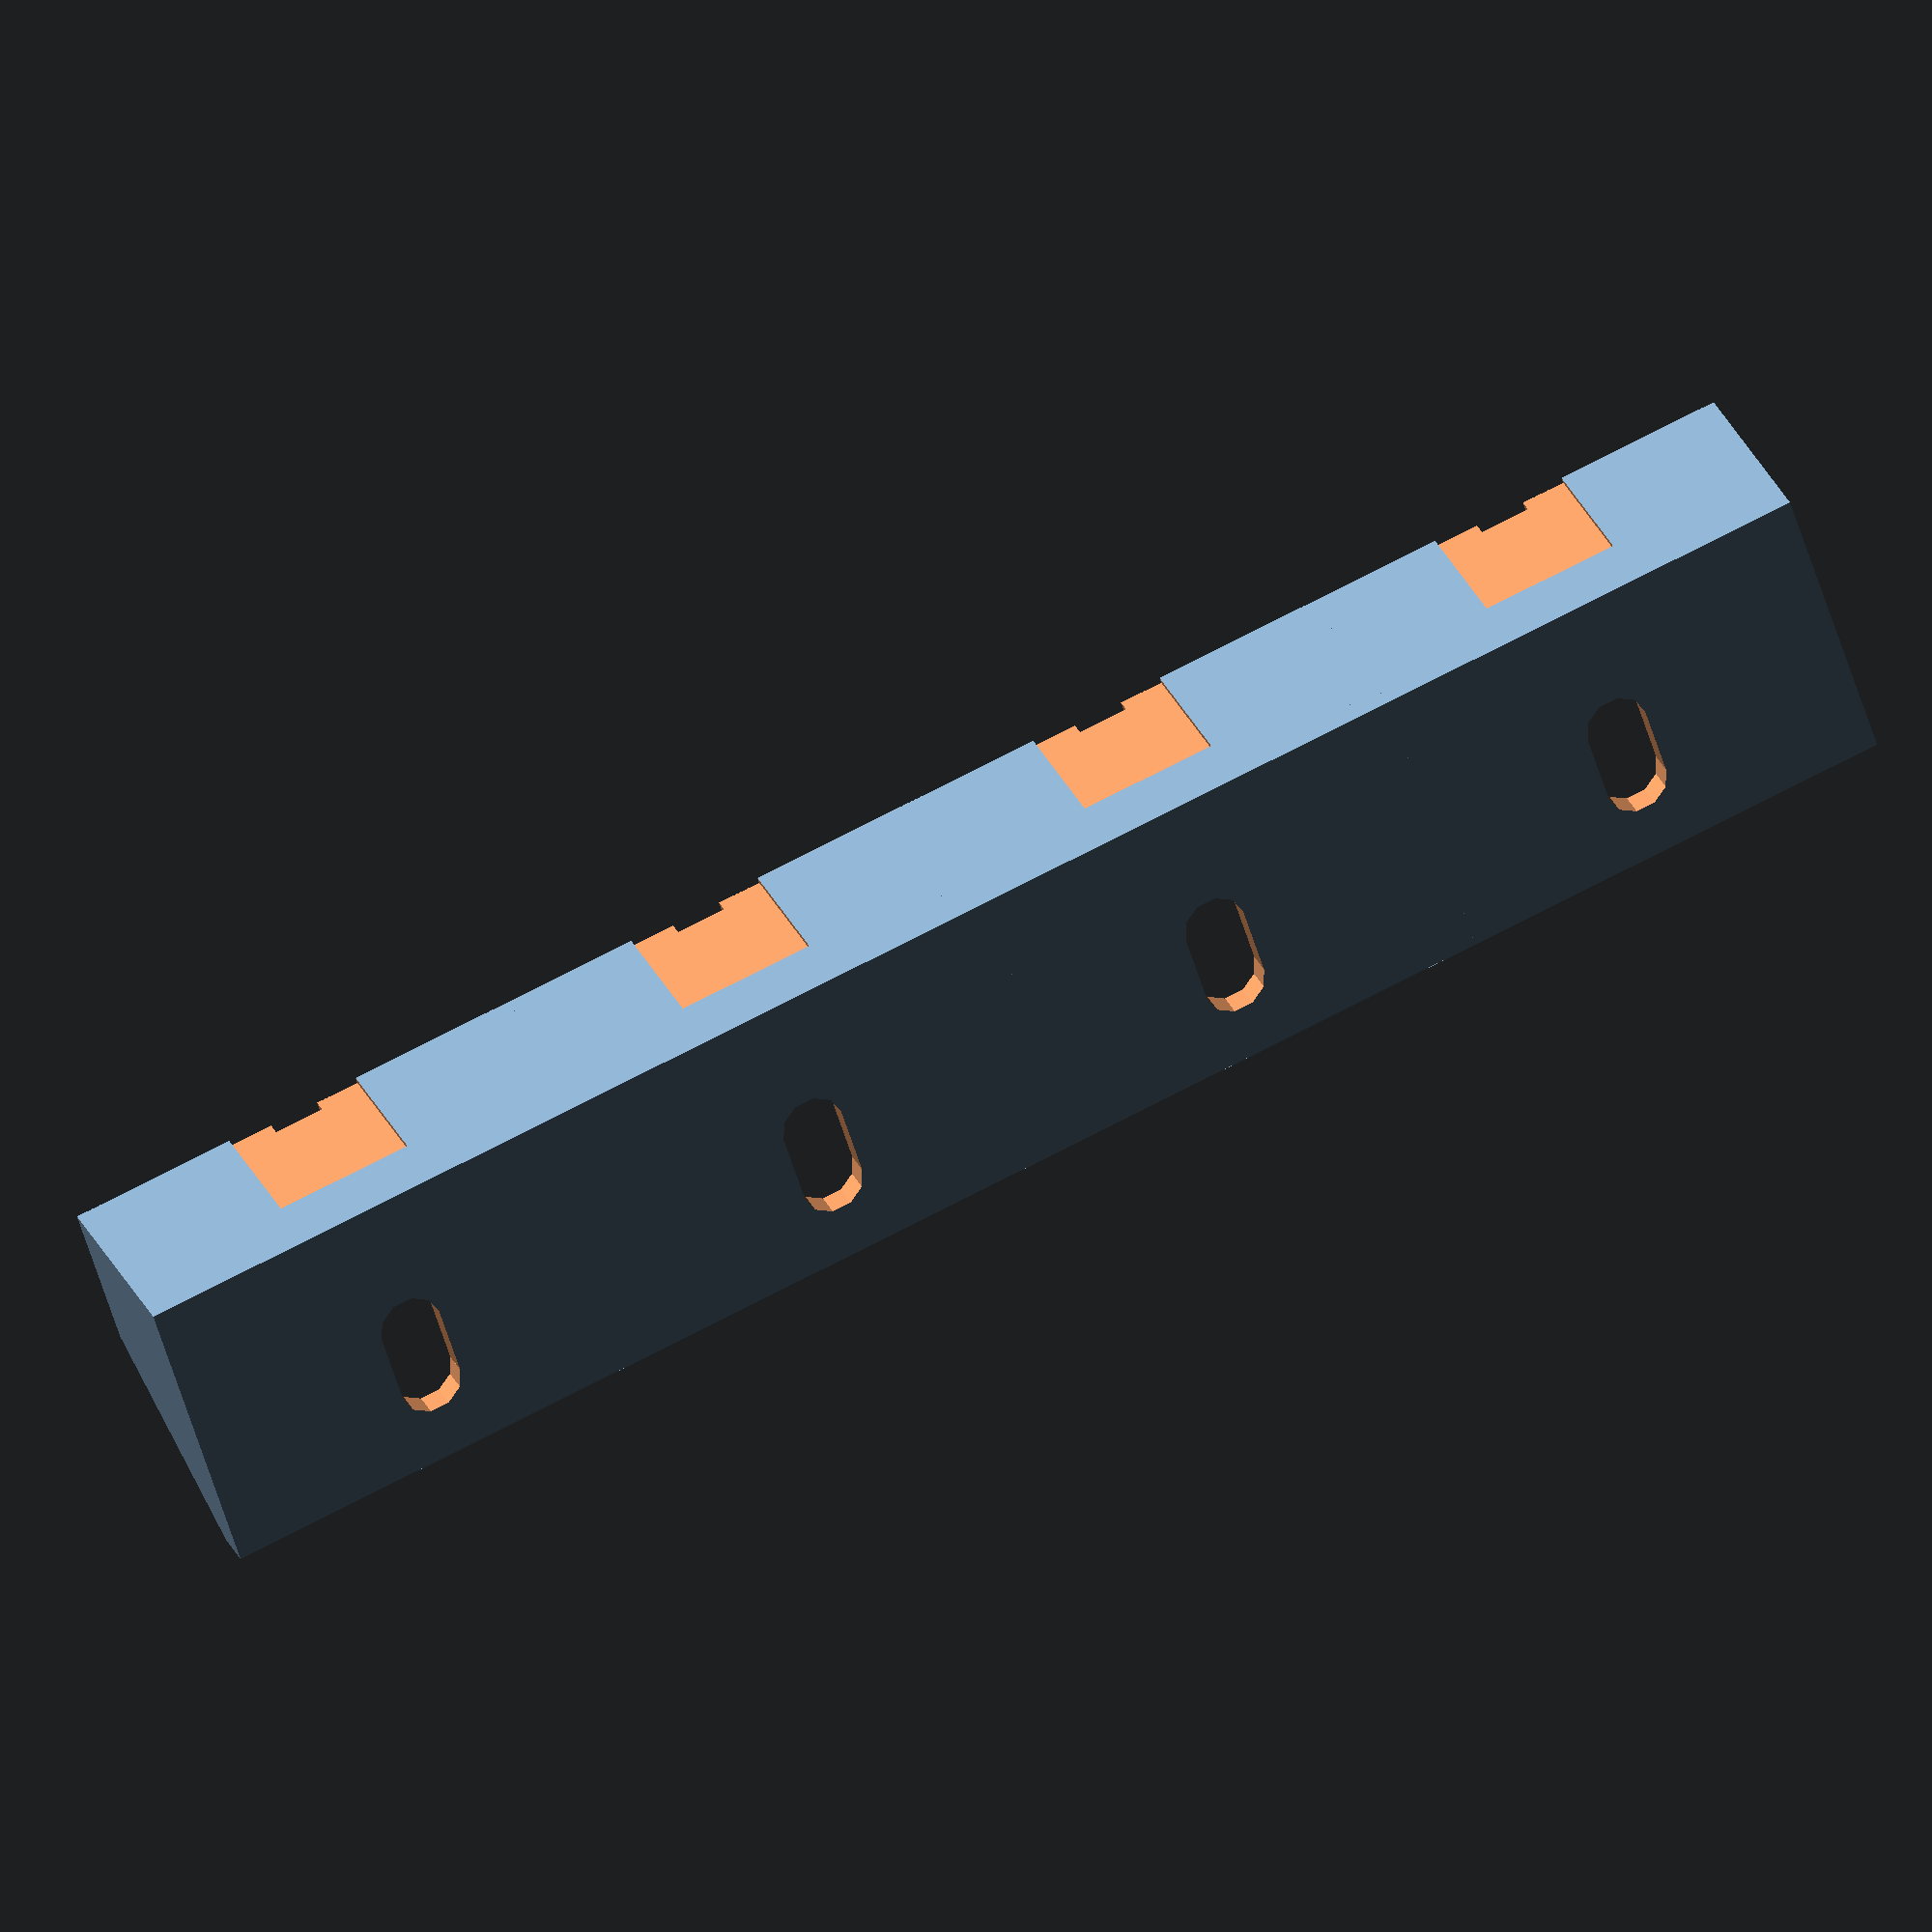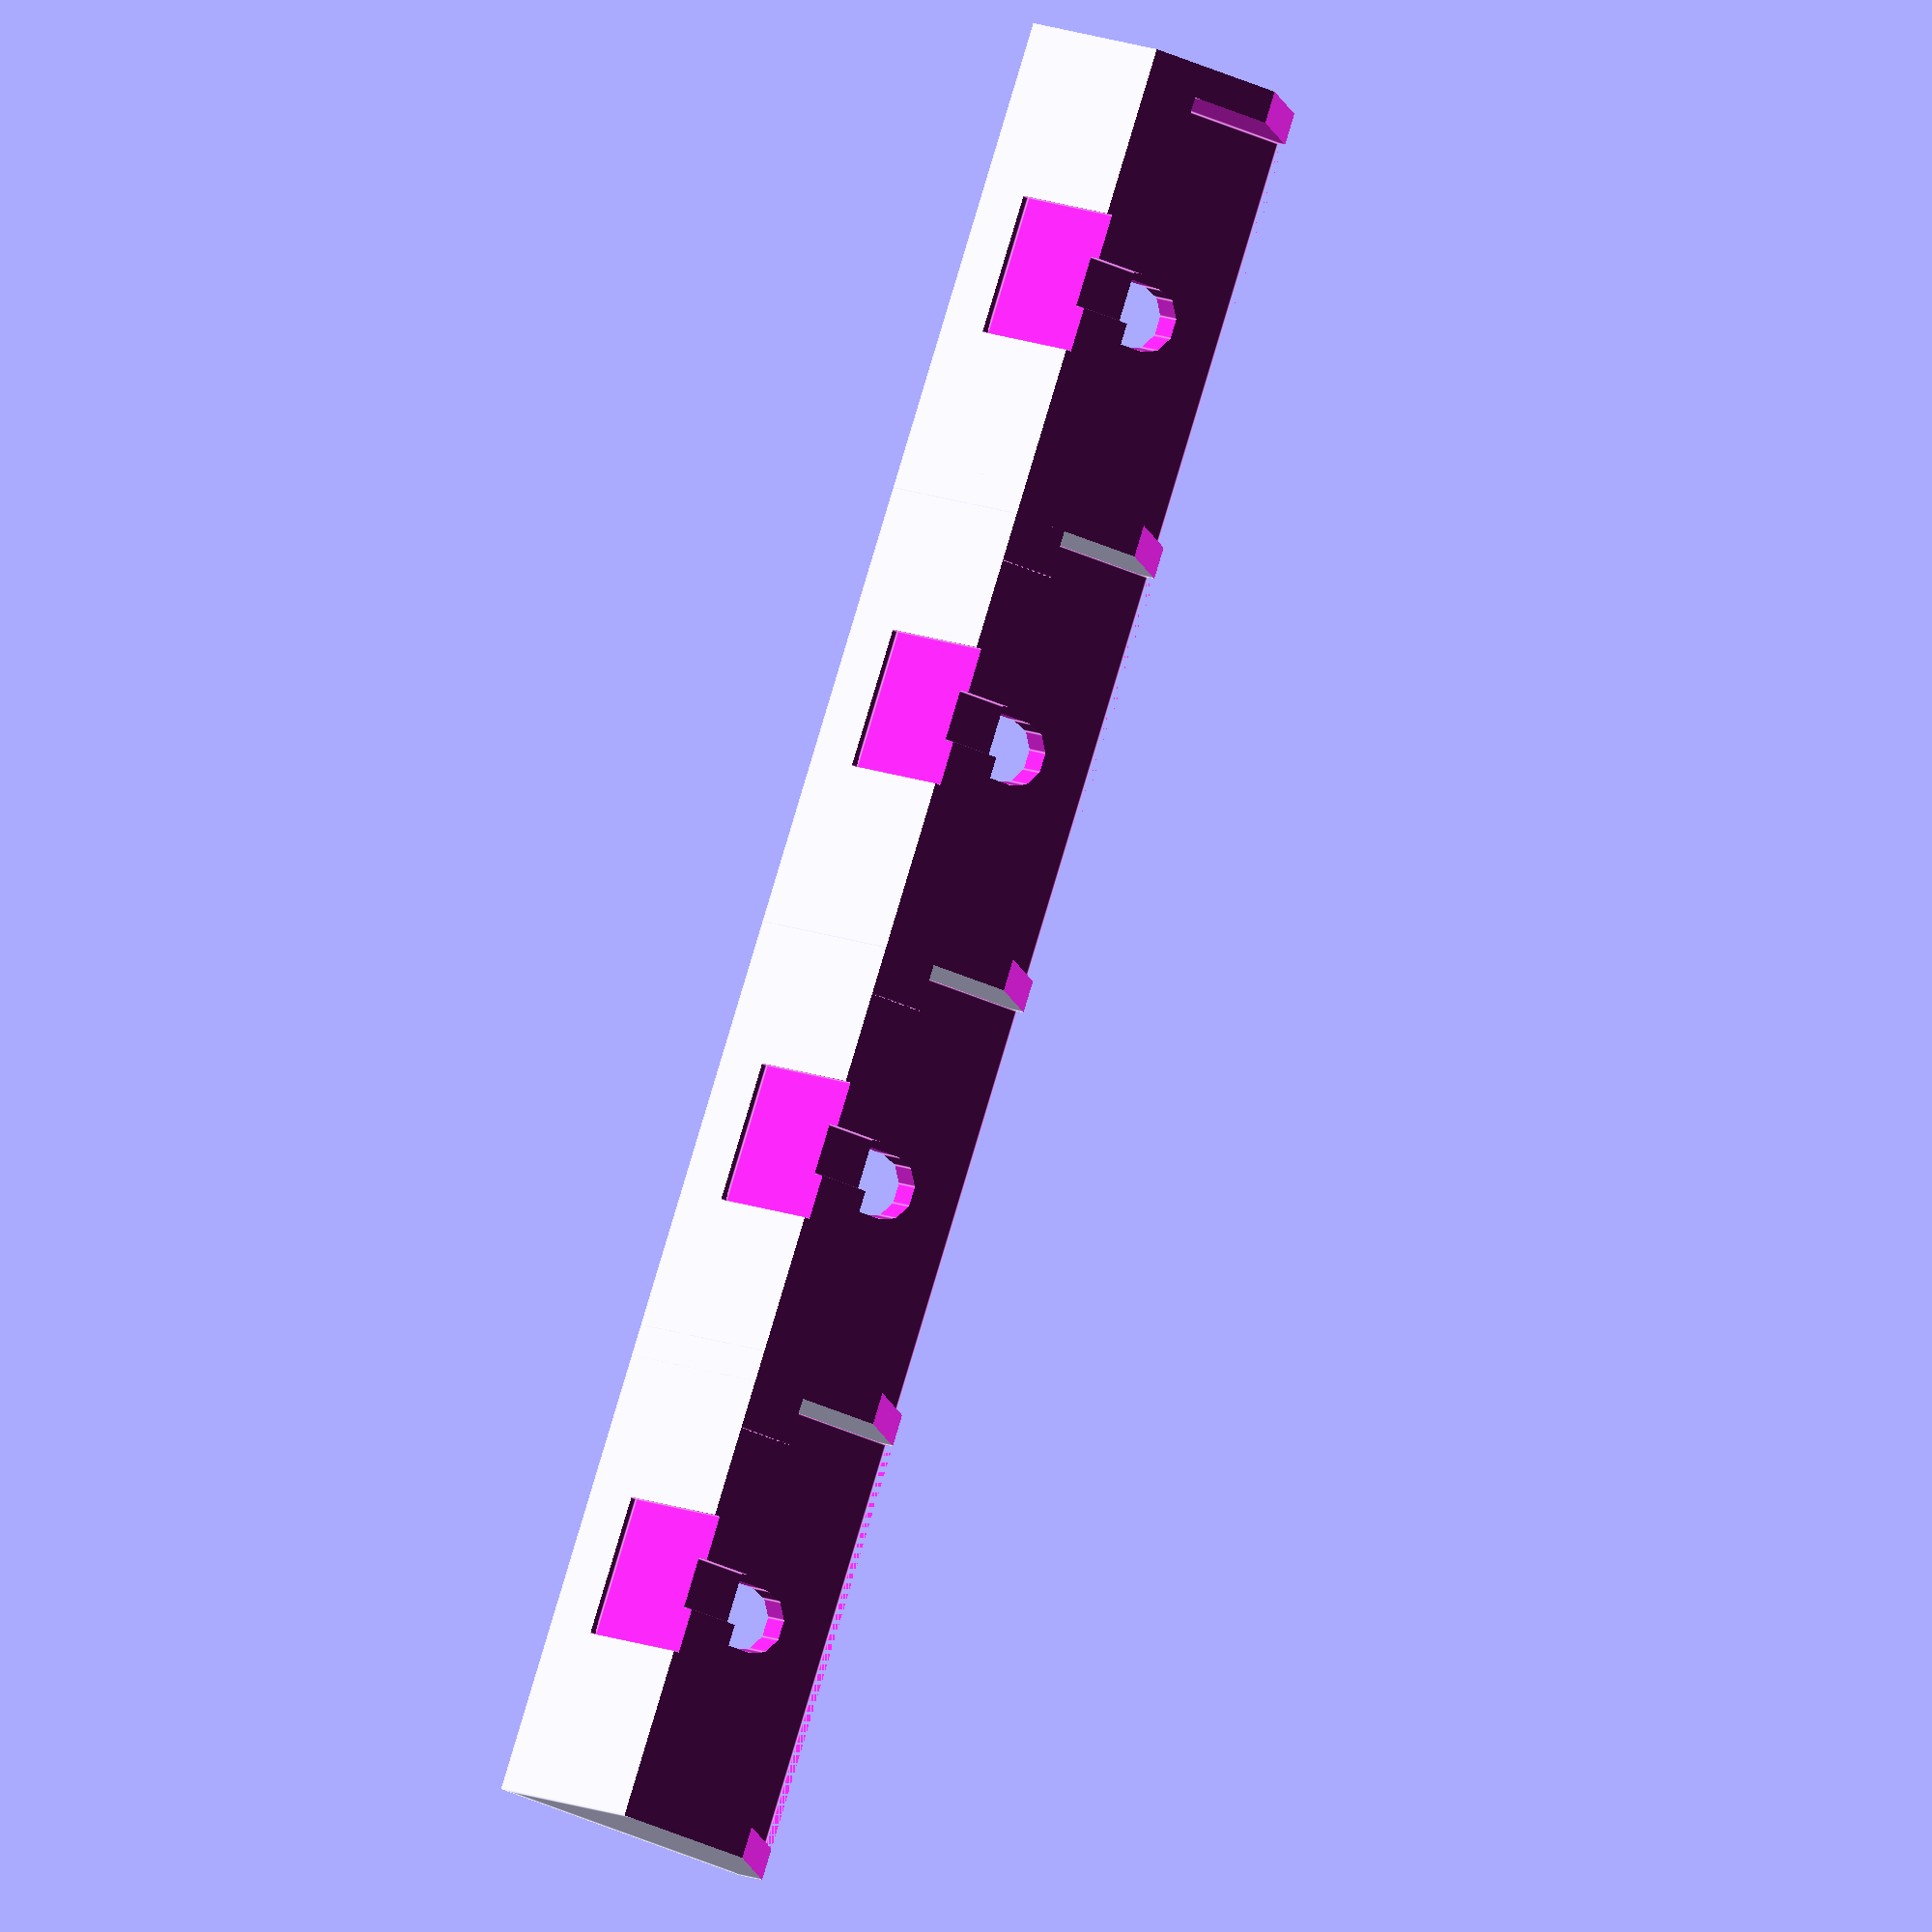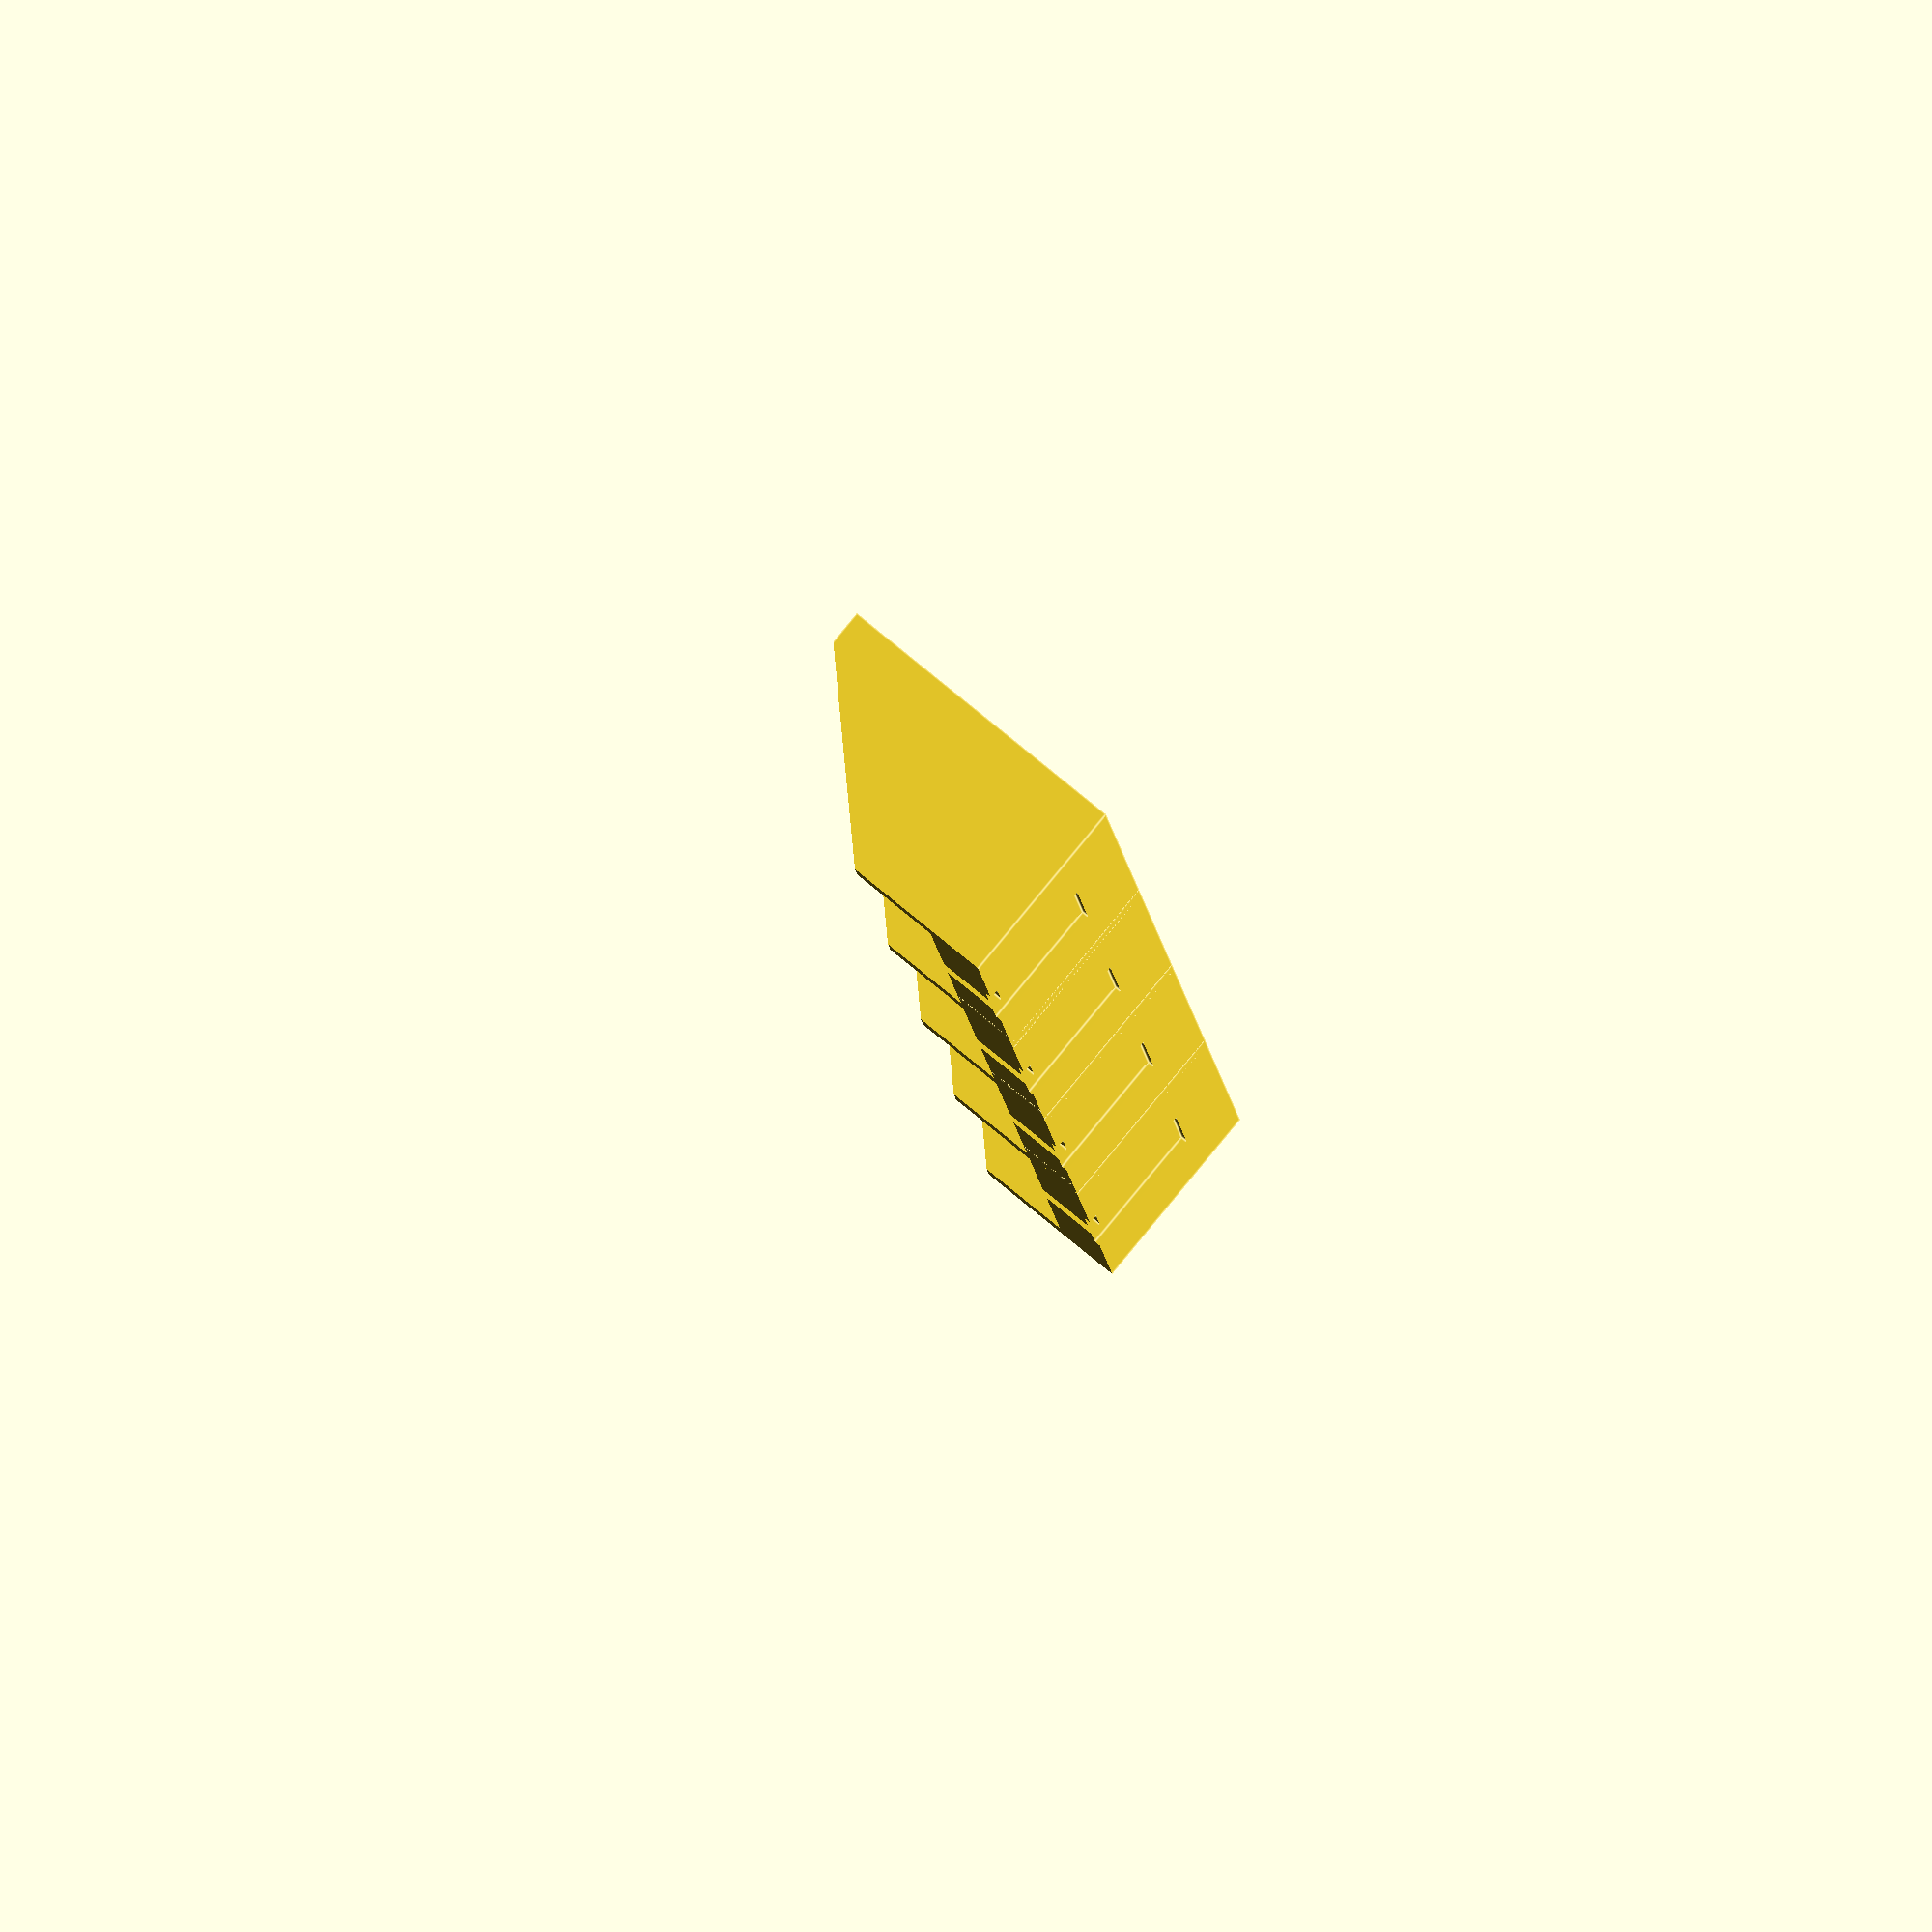
<openscad>
// Distance between the cell centers. 35mm allow you to easily grab the cells.
period=35;

// Diameter of the battery
batteryDiameter=18;

// number of holder units
units=4;

// add slides for the battery plate/slide 
plateSlide=false;

// add a hole to use a screw to connect to the battery terminals
screw=false;

/* Hidden */
$fn=10;
module mountingUnit(){
    //translate([0,0,0]) rotate([-90,0,0]) cylinder(h=65.0,d=18);
    translate([0,-5,0]) difference() {
        union(){
            translate([0,-25/2,0]) cube([period+2.51,25,20], center=true);
            
            // plateSlide holder
            if (plateSlide) translate([0,0.99,0]) cube([14.5,2,20], center=true);
        }
        
        translate([0,-30.01/2,2]) cube([period-2.5,20,20], center=true);
        
        if (screw){
        // hex
        translate([0,-3,0]) rotate([-90,0,0]) cylinder(h=4, d=6.35, $fn=6);
        
        // screw hole
        translate([0,-6,0]) rotate([-90,0,0]) cylinder(h=7, d=3.5);
        
        // wire hole
        translate([period/2-4,-6,0]) rotate([-90,0,0]) cylinder(h=7, d=3.5);
               
        // wire opening
        translate([period/4-2,0.5,0]) cube([period/2,3,3.5], center=true);
        }
        
        // 45 deg sides
        translate([0,-22,10]) rotate([45,0,0]) cube([period+7,40,20], center=true);
        
        // mounting slot
        translate([0,-18,-15]) rotate([0,0,0]) cylinder(h=20, d=5);
        translate([0,-12,-15]) rotate([0,0,0]) cylinder(h=20, d=5);
        translate([-2.5,-18,-15]) cube([5,6,10]);
        
        if (plateSlide){
            // plateSlide slide
            translate([0,0.49,4.5-10]) cube([10.5,1,20], center=true);
            
            // plateSlide middle
            translate([0,1.49,0]) cube([7.5,3,25], center=true);
        } else {
            // plateSlide position
            if (!screw) translate([0,0,1]) cube([11,1,12], center=true);
        }
        
        // plateSlide lead
        translate([0,-4,14.5]) cube([4,10,20], center=true);
        
        // reduce height
        translate([-period/2-5,-15,5.5]) cube([period+10,20,20]);

    }
}
for (i=[1:units]){
    translate([(period)*(i-1),0,0])    mountingUnit();
}

</openscad>
<views>
elev=147.4 azim=196.9 roll=22.3 proj=o view=wireframe
elev=350.5 azim=291.4 roll=322.1 proj=o view=edges
elev=96.1 azim=264.6 roll=140.5 proj=o view=edges
</views>
